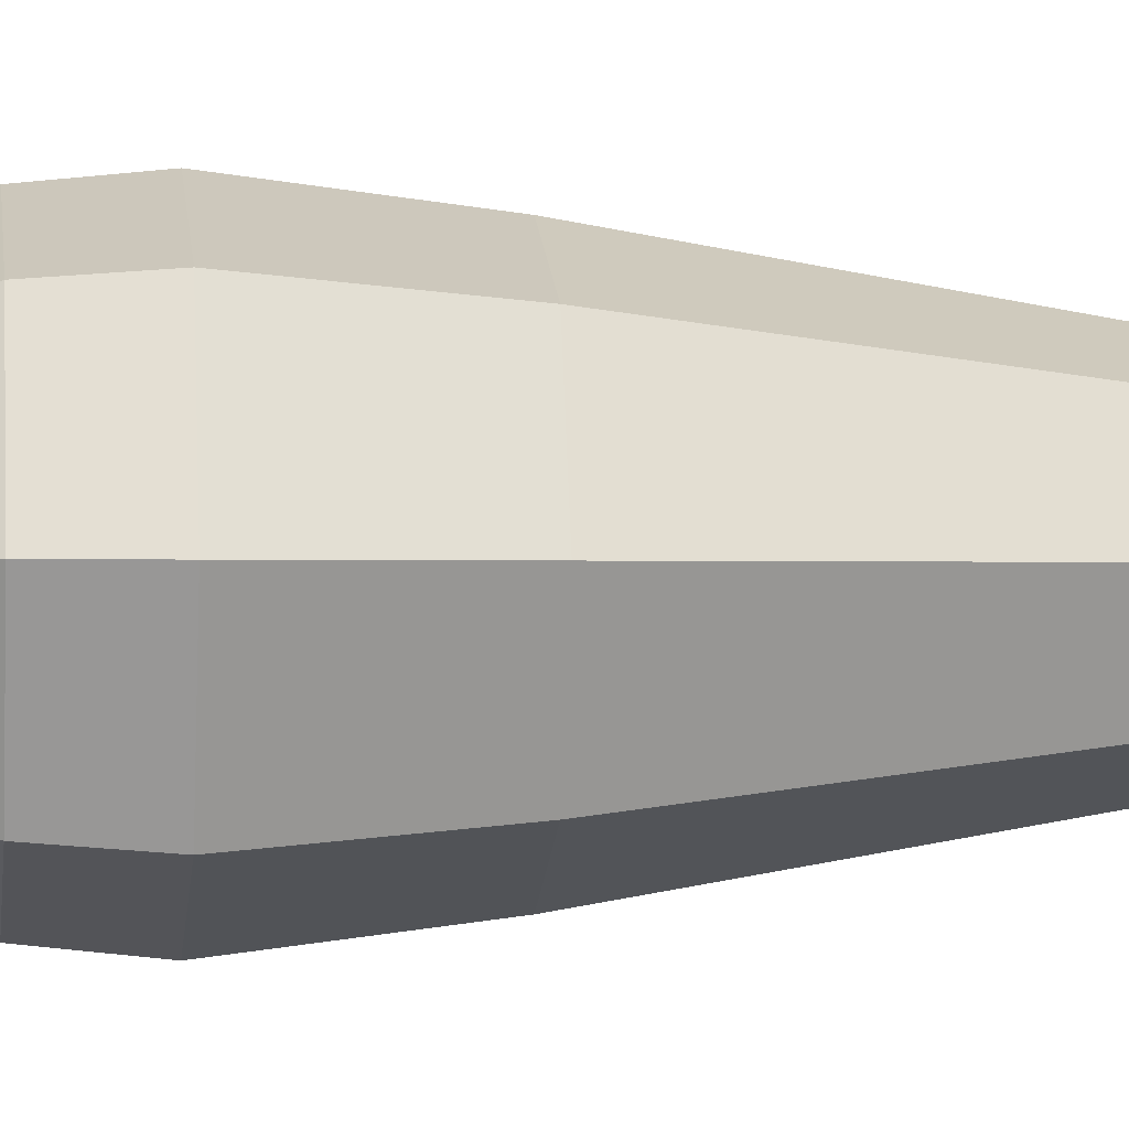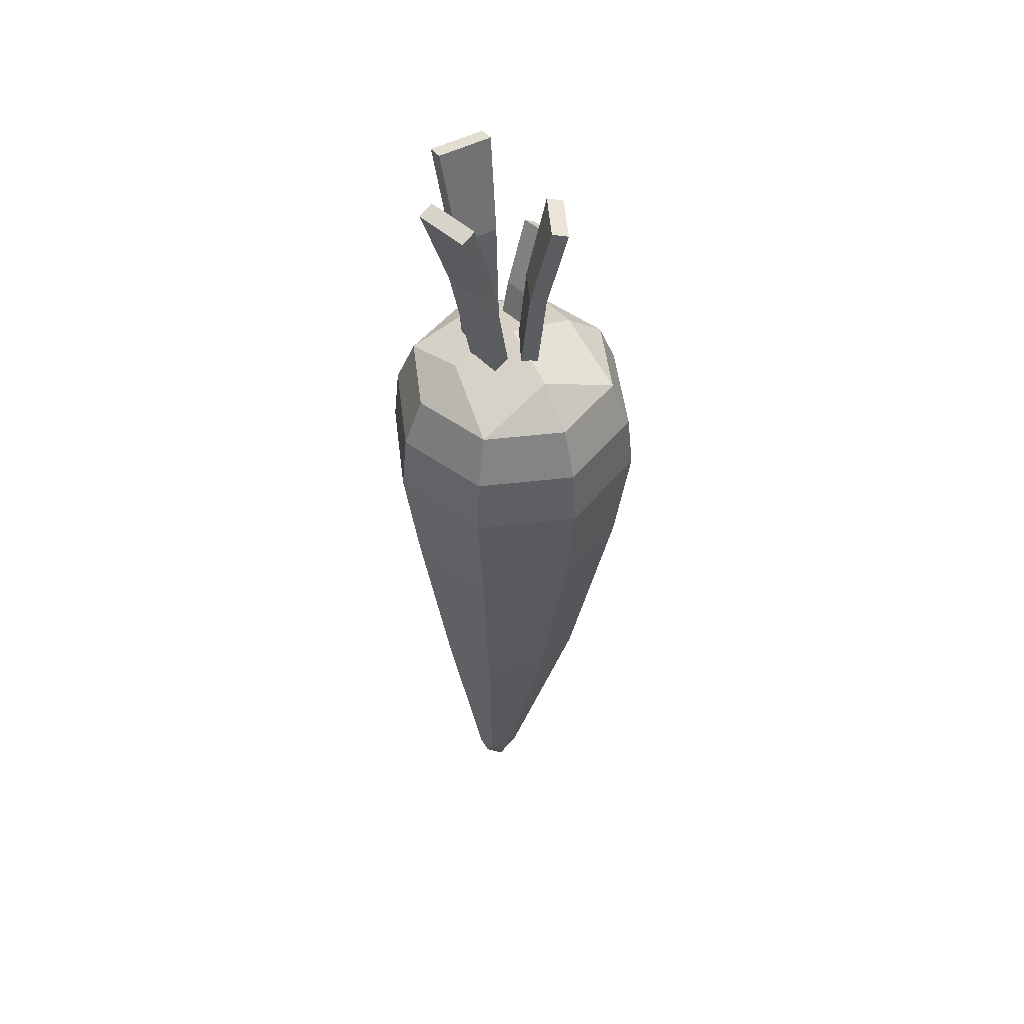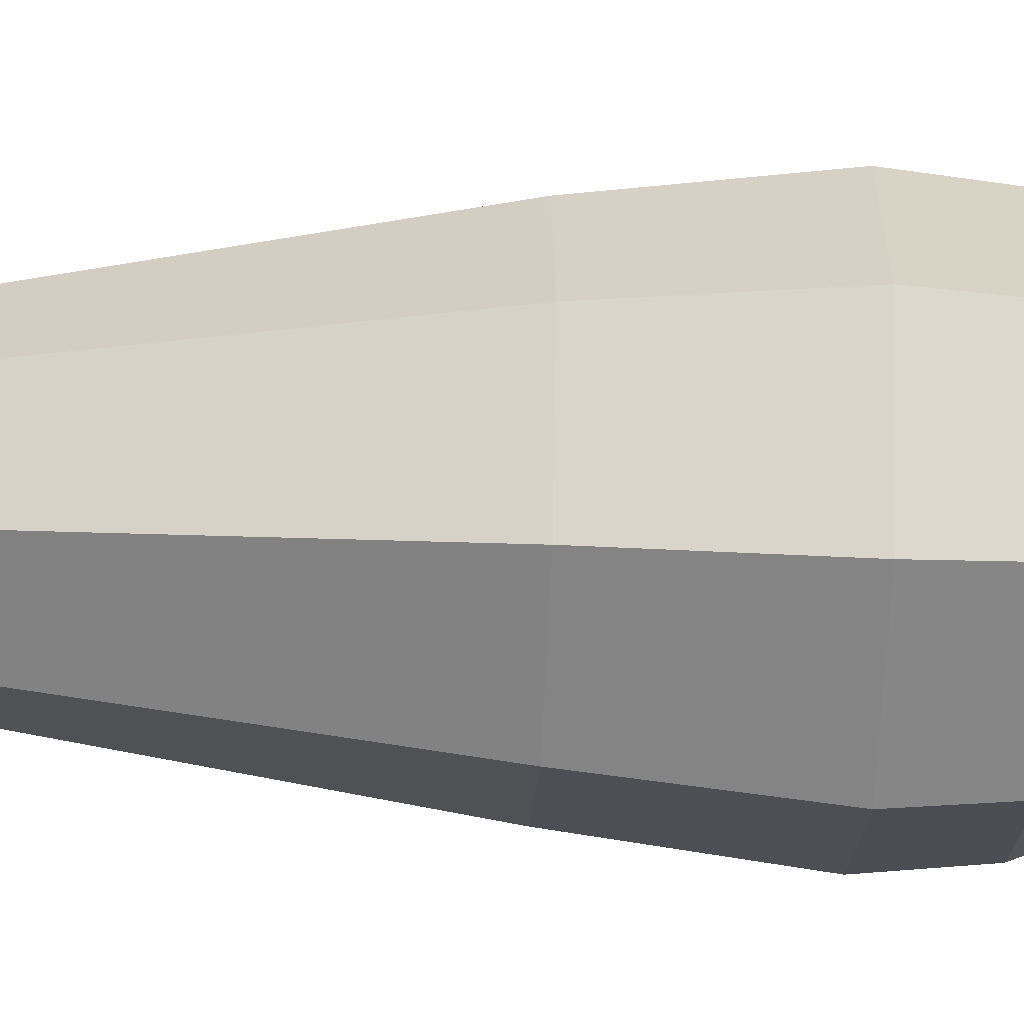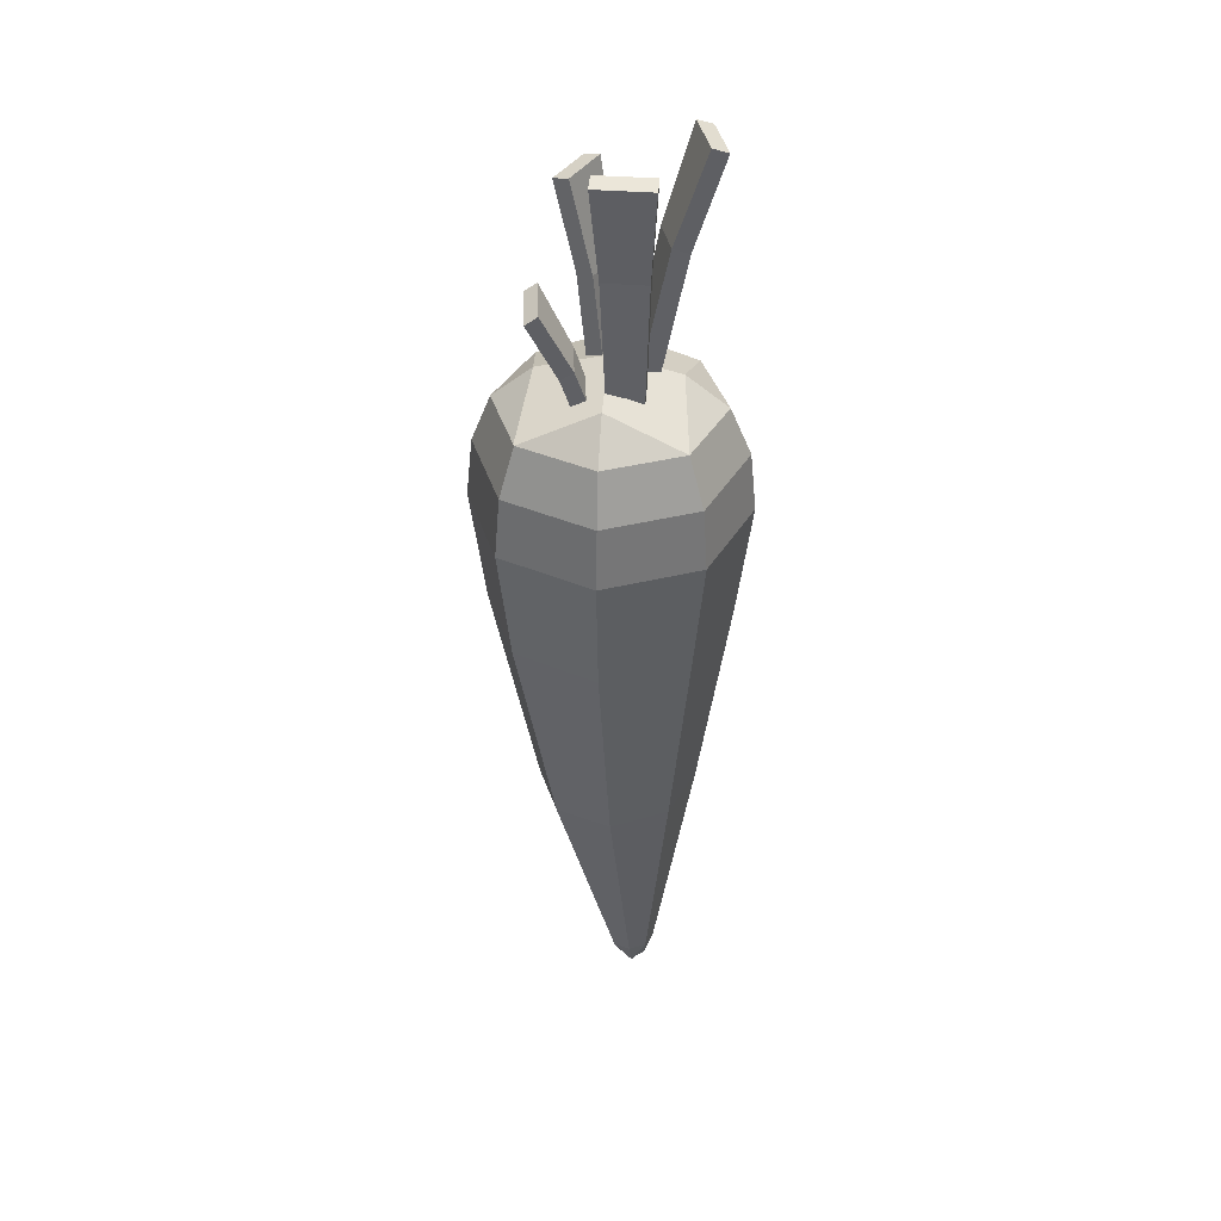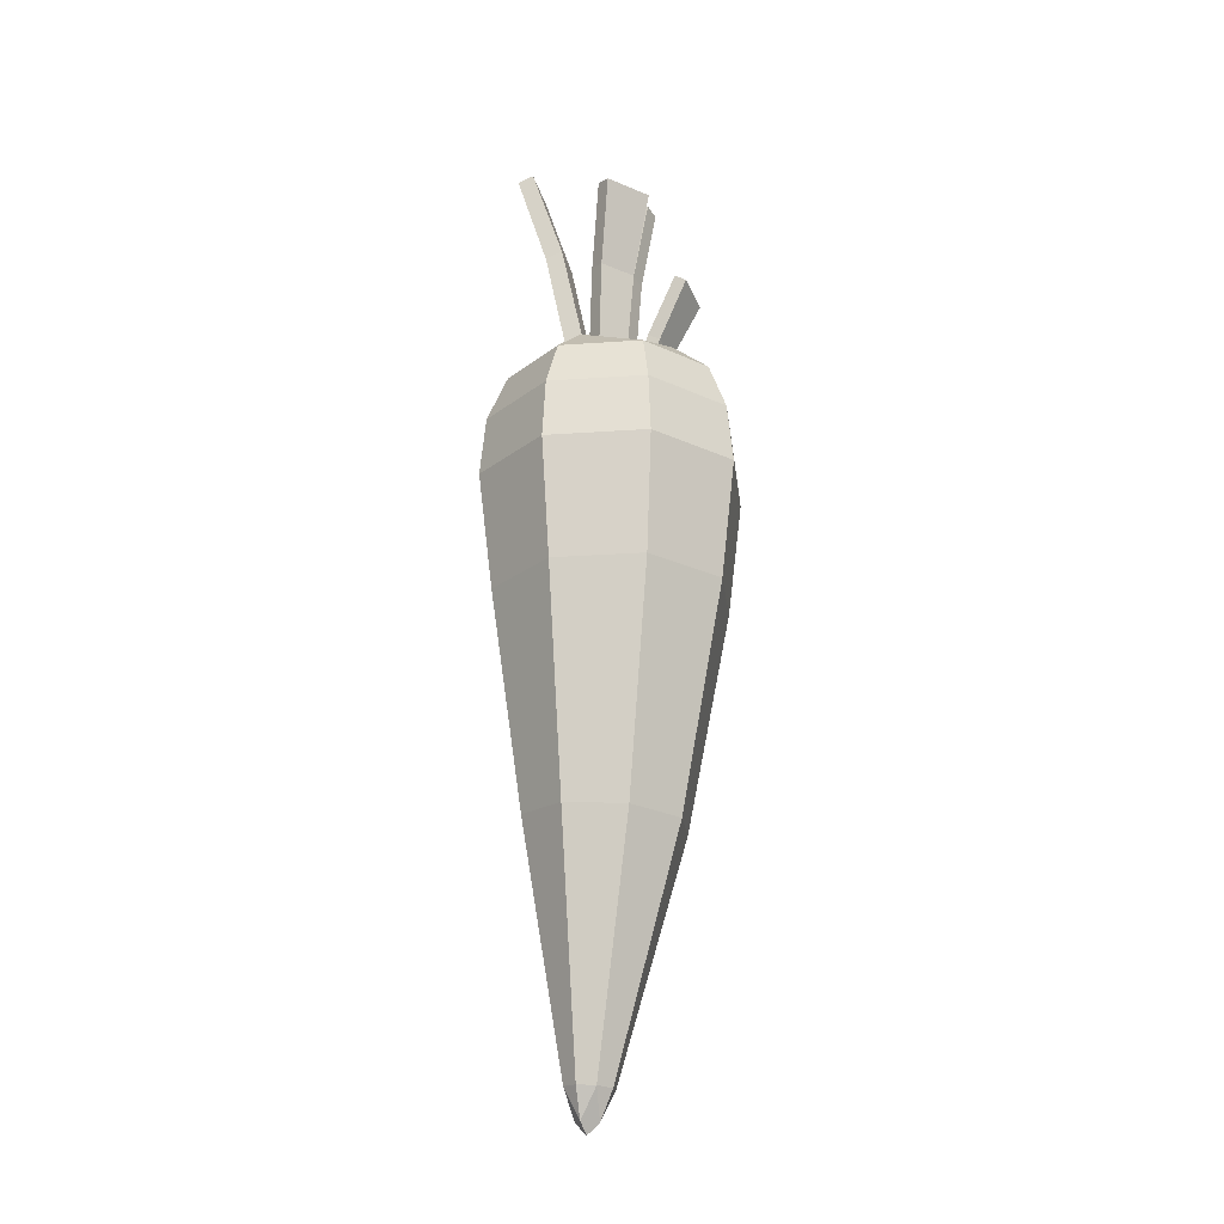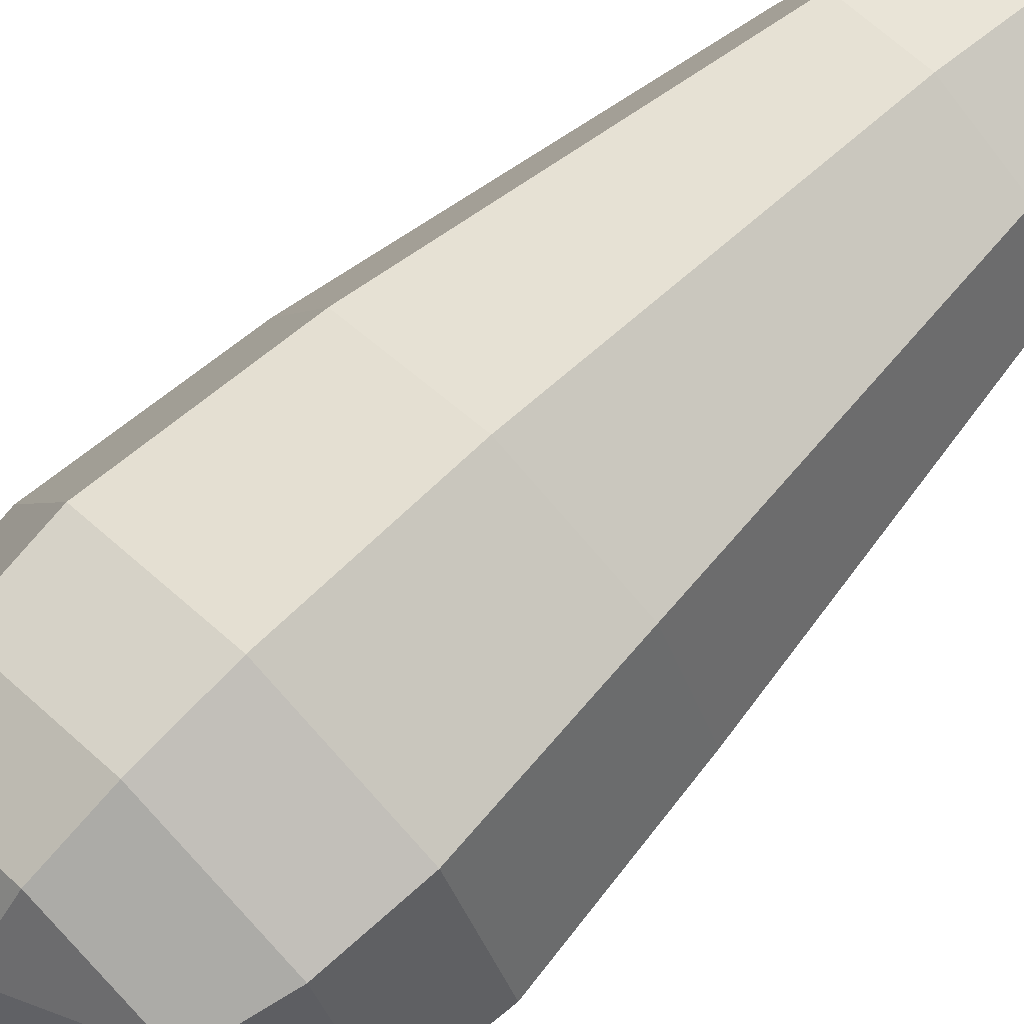
<metadata>
{"format":"obj","ext":"obj","renderer":"f3d","projection":"perspective","resolution":1024,"background":"white","views":[{"elev":-0.6,"azim":-96.1,"up":"+Z"},{"elev":50.5,"azim":-29.6,"up":"+Y"},{"elev":-39.6,"azim":87.3,"up":"+Z"},{"elev":39.0,"azim":-174.6,"up":"+Y"},{"elev":-23.1,"azim":29.3,"up":"+Y"},{"elev":73.2,"azim":-134.9,"up":"+Z"}]}
</metadata>
<code>
o Carrot_Crop_Cylinder.014
v -0.007743 -0.03513 0.004619
v -0.04643 0.1521 0.01085
v -0.07381 0.2344 0.01377
v -0.000513 -0.03554 0.02892
v -0.03548 0.1515 0.04763
v -0.05953 0.2338 0.06149
v -0.06099 0.146 0.01517
v -0.02333 -0.04213 0.009207
v -0.08743 0.2291 0.01785
v -0.0161 -0.04254 0.0335
v -0.05006 0.1454 0.05189
v -0.07312 0.2285 0.06555
v -0.01354 -0.06261 0.01055
v 0.0273 0.07041 -0.001771
v 0.05349 0.1275 -0.005852
v -0.01612 -0.06632 -0.009061
v 0.02346 0.0649 -0.03096
v 0.04852 0.1203 -0.04368
v 0.03894 0.06295 -0.002632
v -0.001113 -0.07075 0.009632
v 0.06449 0.1196 -0.006474
v -0.003687 -0.07445 -0.009958
v 0.0351 0.05743 -0.03182
v 0.05949 0.1124 -0.04453
v -0.01422 -0.05826 0.03883
v -0.001096 0.1208 0.05159
v 0.01236 0.2009 0.06368
v -0.004195 -0.05826 0.01732
v 0.01401 0.1208 0.01917
v 0.03193 0.2009 0.0217
v 0.01227 0.1182 0.0578
v 0.000117 -0.06137 0.04551
v 0.02539 0.1977 0.06974
v 0.01014 -0.06137 0.02401
v 0.02737 0.1182 0.02541
v 0.04495 0.1977 0.02778
v -0.002443 -0.04552 0.001194
v 0.004066 0.1481 -0.01749
v 0.009778 0.2347 -0.03622
v -0.0278 -0.04552 0.001194
v -0.03431 0.1481 -0.01749
v -0.04002 0.2347 -0.03622
v 0.004042 0.1454 -0.03313
v -0.002451 -0.04882 -0.0156
v 0.009776 0.2313 -0.05144
v -0.02779 -0.04882 -0.0156
v -0.03429 0.1454 -0.03313
v -0.04002 0.2313 -0.05144
v 0.000285 -0.1965 -0.08886
v 0.000715 0.008427 -0.07954
v 0.07533 -0.1965 -0.05777
v 0.06888 0.008427 -0.0513
v 0.1064 -0.1965 0.01727
v 0.09712 0.008427 0.01687
v 0.07533 -0.1965 0.09232
v 0.06888 0.008427 0.08504
v 0.000285 -0.1965 0.1234
v 0.000715 0.008427 0.1133
v -0.07476 -0.1965 0.09232
v -0.06745 0.008427 0.08504
v -0.1058 -0.1965 0.01727
v -0.09569 0.008427 0.01687
v -0.07476 -0.1965 -0.05777
v -0.06745 0.008427 -0.0513
v 0.06972 0.008427 -0.04928
v 0.001267 0.03814 -0.04358
v 0.00127 0.03814 0.07626
v -0.05865 0.03814 0.01634
v 0.001269 0.05283 0.0163
v 0.06155 0.03814 0.01634
v -0.02005 -0.6101 -0.004258
v -0.004855 -0.6111 0.002049
v 0.001438 -0.6115 0.01727
v -0.004855 -0.6111 0.0325
v -0.02005 -0.6101 0.03881
v -0.03524 -0.6091 0.0325
v -0.04154 -0.6087 0.01727
v -0.03524 -0.6091 0.002049
v -0.02177 -0.6366 0.02864
v -0.02177 -0.6366 0.005914
v -0.03311 -0.6359 0.01727
v -0.0224 -0.6462 0.01727
v -0.01044 -0.6373 0.01727
v 0.06527 -0.4002 0.01727
v 0.04437 -0.3989 -0.0333
v -0.05657 -0.3923 0.06785
v -0.006099 -0.3956 0.0888
v -0.006099 -0.3956 -0.05425
v -0.05657 -0.3923 -0.0333
v 0.04437 -0.3989 0.06785
v -0.07747 -0.391 0.01727
v 9.3e-05 -0.03528 -0.09652
v 0.000285 -0.08953 -0.1022
v 0.08479 -0.08953 -0.06723
v 0.08069 -0.03528 -0.06314
v 0.1198 -0.08953 0.01727
v 0.1141 -0.03528 0.01746
v 0.08479 -0.08953 0.1018
v 0.08069 -0.03528 0.09806
v 0.000285 -0.08953 0.1368
v 9.3e-05 -0.03528 0.1314
v -0.08422 -0.08953 0.1018
v -0.0805 -0.03528 0.09806
v -0.1192 -0.08953 0.01727
v -0.1139 -0.03528 0.01746
v -0.08422 -0.08953 -0.06723
v -0.0805 -0.03528 -0.06314
f 63 106 93 49
f 53 96 98 55
f 55 98 100 57
f 57 100 102 59
f 59 102 104 61
f 61 104 106 63
f 52 66 69 70 65
f 49 93 94 51
f 85 84 73 72
f 51 94 96 53
f 65 70 54
f 56 67 58
f 60 68 62
f 64 66 50
f 67 69 68 60
f 50 66 52
f 58 67 60
f 70 69 67 56
f 62 68 64
f 54 70 56
f 68 69 66 64
f 105 62 64 107
f 103 60 62 105
f 101 58 60 103
f 99 56 58 101
f 97 54 56 99
f 95 52 65 54 97
f 92 50 52 95
f 71 80 78
f 87 86 76 75
f 89 88 71 78
f 88 85 72 71
f 84 90 74 73
f 86 91 77 76
f 90 87 75 74
f 91 89 78 77
f 61 63 89 91
f 78 81 77
f 76 79 75
f 75 79 74
f 74 83 73
f 72 80 71
f 72 83 82 80
f 79 76 81 82
f 82 81 78 80
f 73 83 72
f 77 81 76
f 82 83 74 79
f 55 57 87 90
f 59 61 91 86
f 53 55 90 84
f 49 51 85 88
f 63 49 88 89
f 57 59 86 87
f 51 53 84 85
f 107 92 93 106
f 105 107 106 104
f 103 105 104 102
f 101 103 102 100
f 99 101 100 98
f 97 99 98 96
f 95 97 96 94
f 92 95 94 93
f 107 64 50 92
f 4 1 2 5
f 3 6 5 2
f 10 11 7 8
f 9 7 11 12
f 1 8 7 2
f 6 12 11 5
f 2 7 9 3
f 5 11 10 4
f 28 25 26 29
f 27 30 29 26
f 34 35 31 32
f 33 31 35 36
f 25 32 31 26
f 30 36 35 29
f 26 31 33 27
f 29 35 34 28
f 40 37 38 41
f 39 42 41 38
f 46 47 43 44
f 45 43 47 48
f 37 44 43 38
f 42 48 47 41
f 38 43 45 39
f 41 47 46 40
f 27 33 36 30
f 39 45 48 42
f 3 9 12 6
f 16 13 14 17
f 15 18 17 14
f 22 23 19 20
f 21 19 23 24
f 13 20 19 14
f 18 24 23 17
f 14 19 21 15
f 17 23 22 16
f 15 21 24 18

</code>
